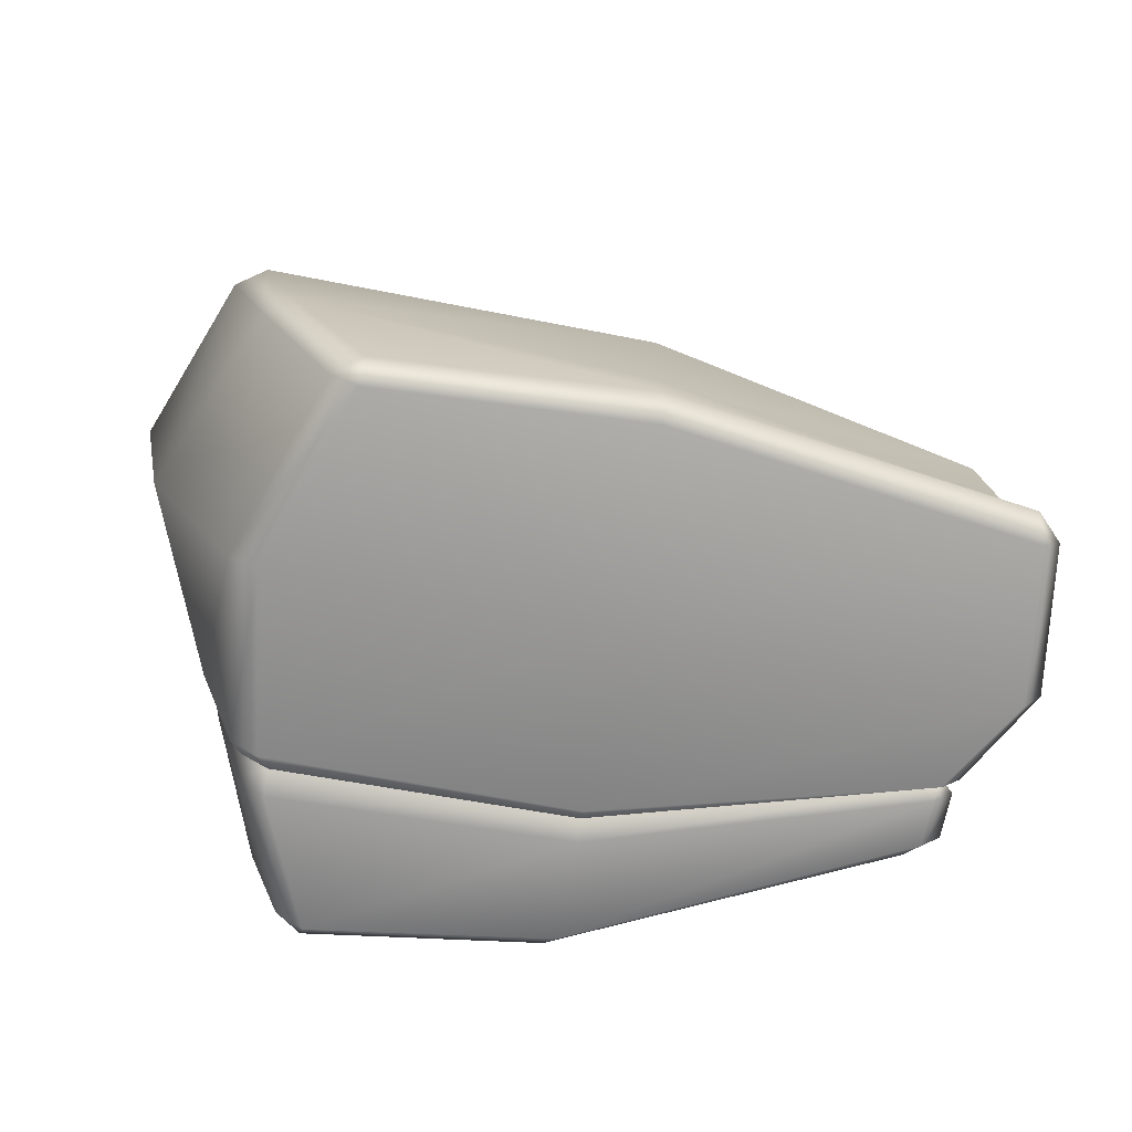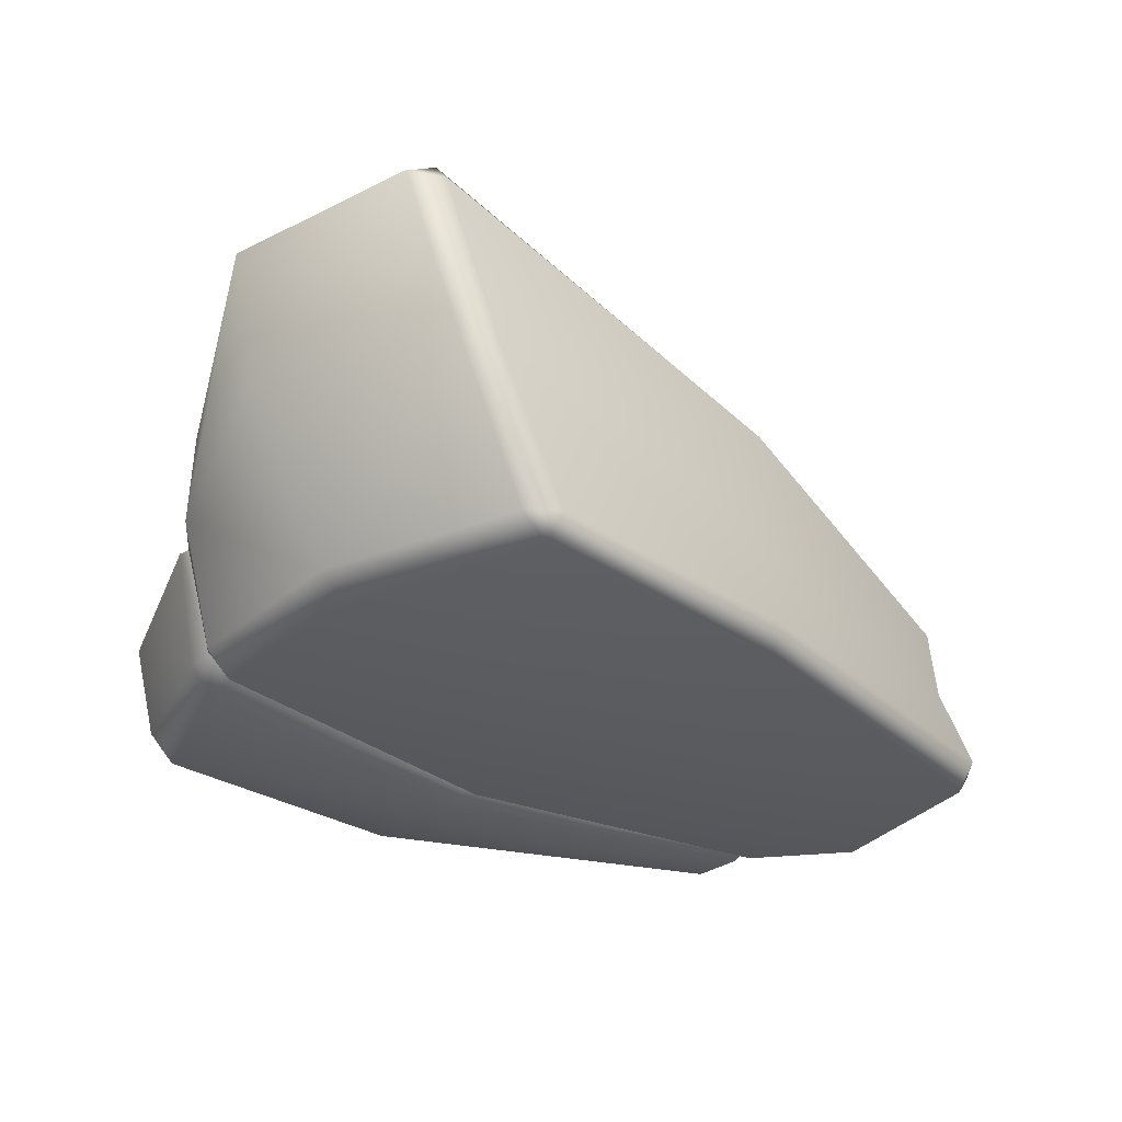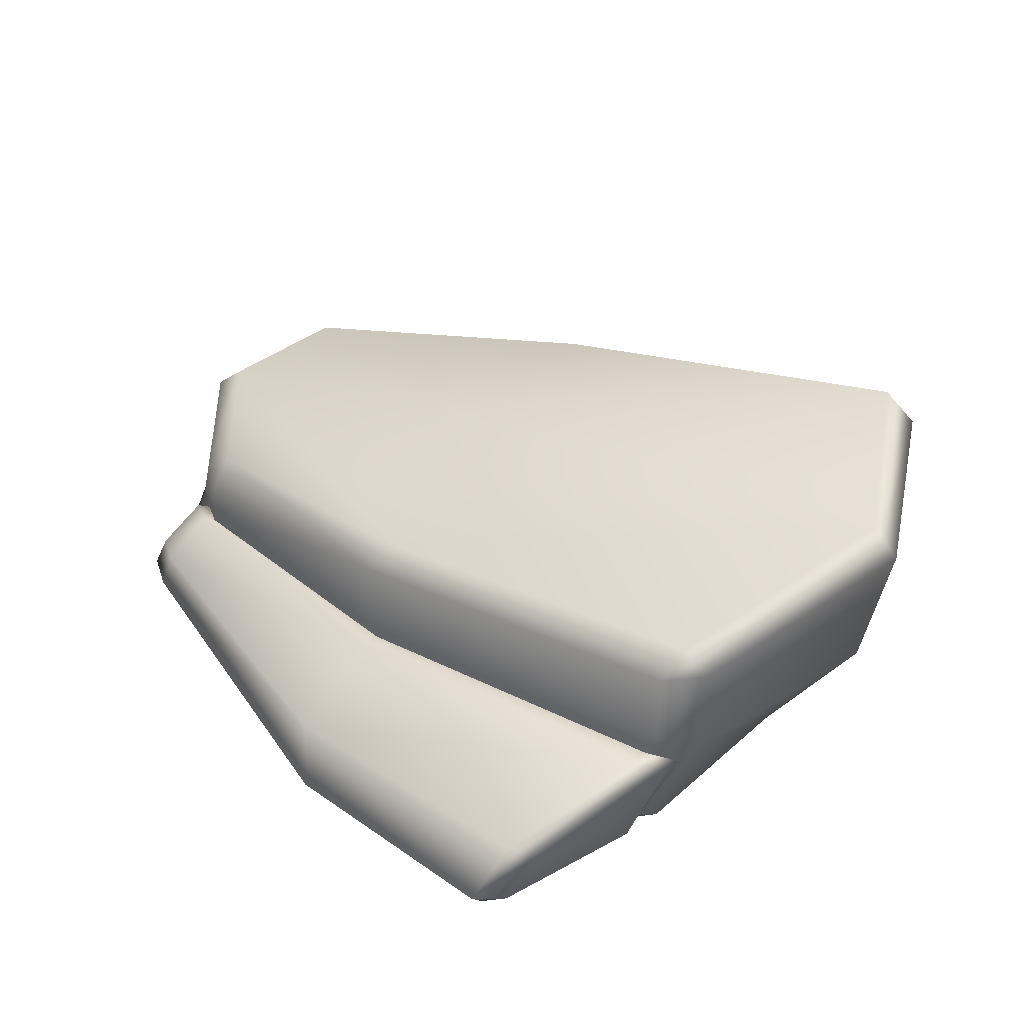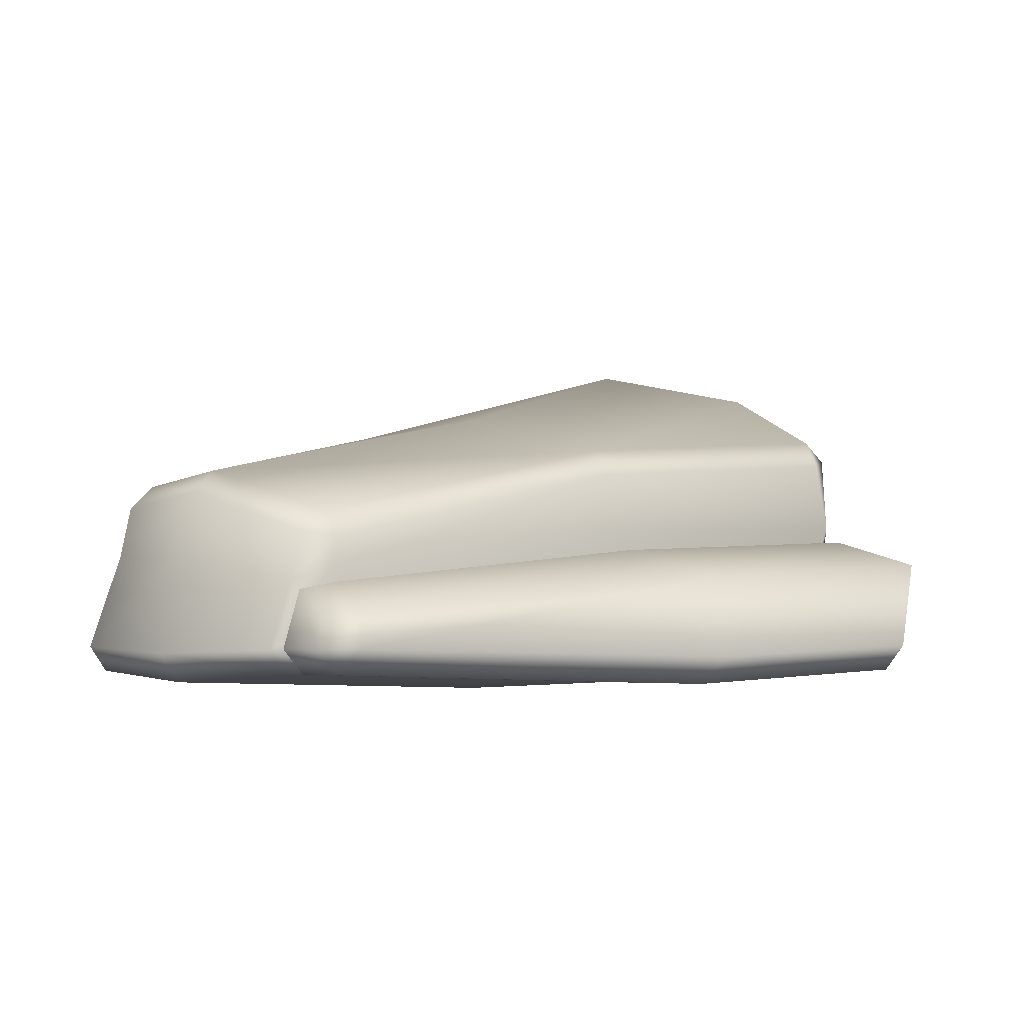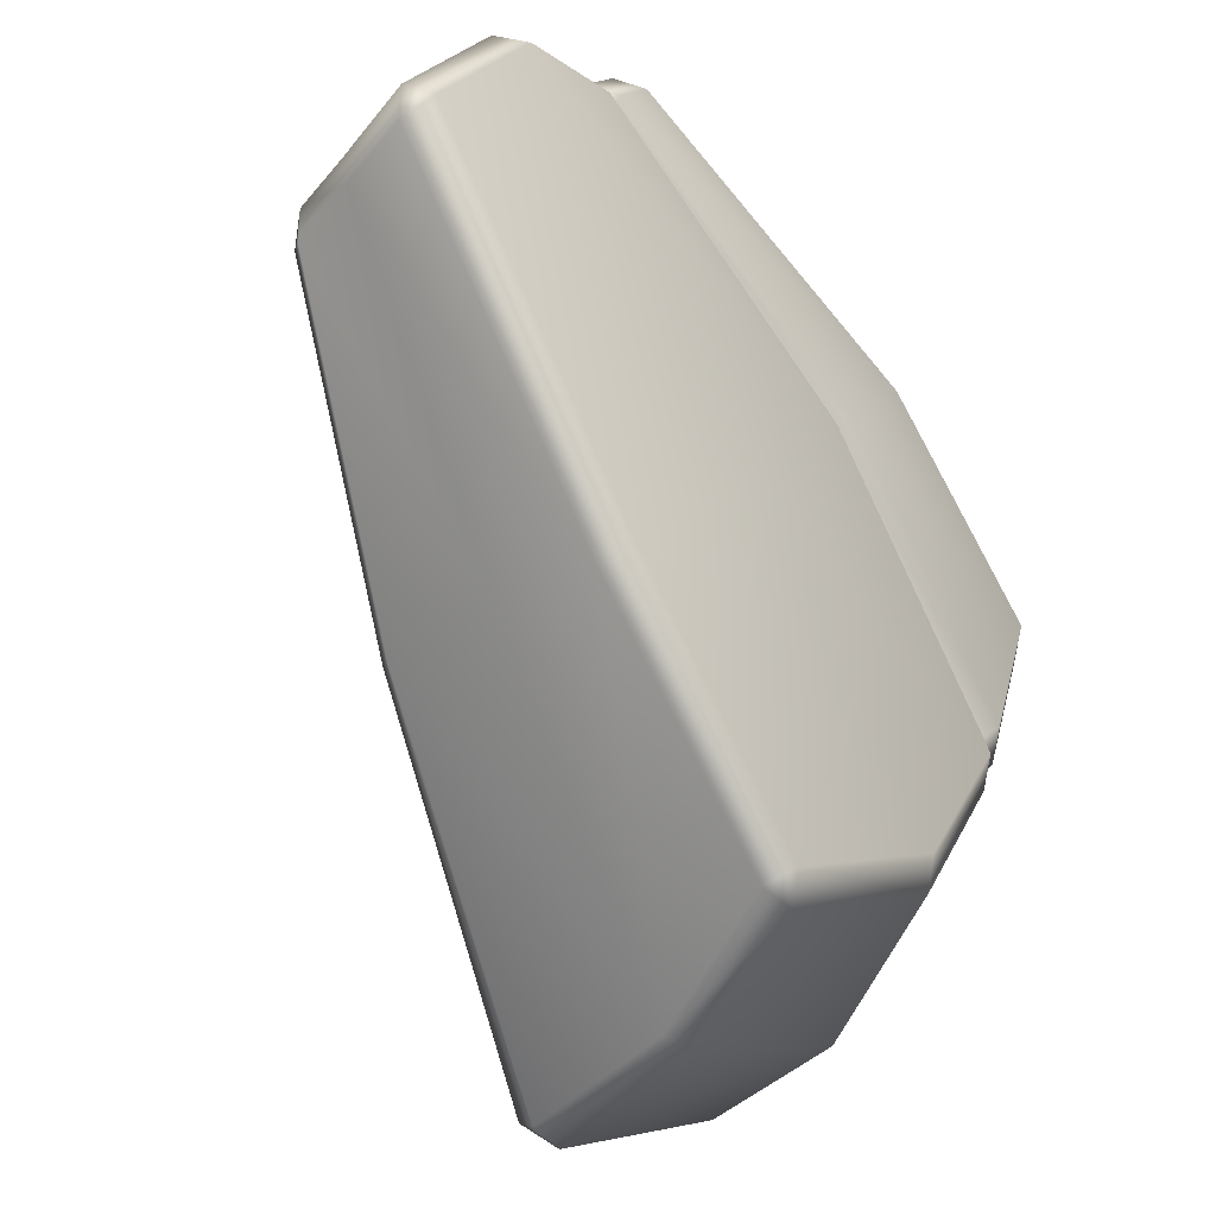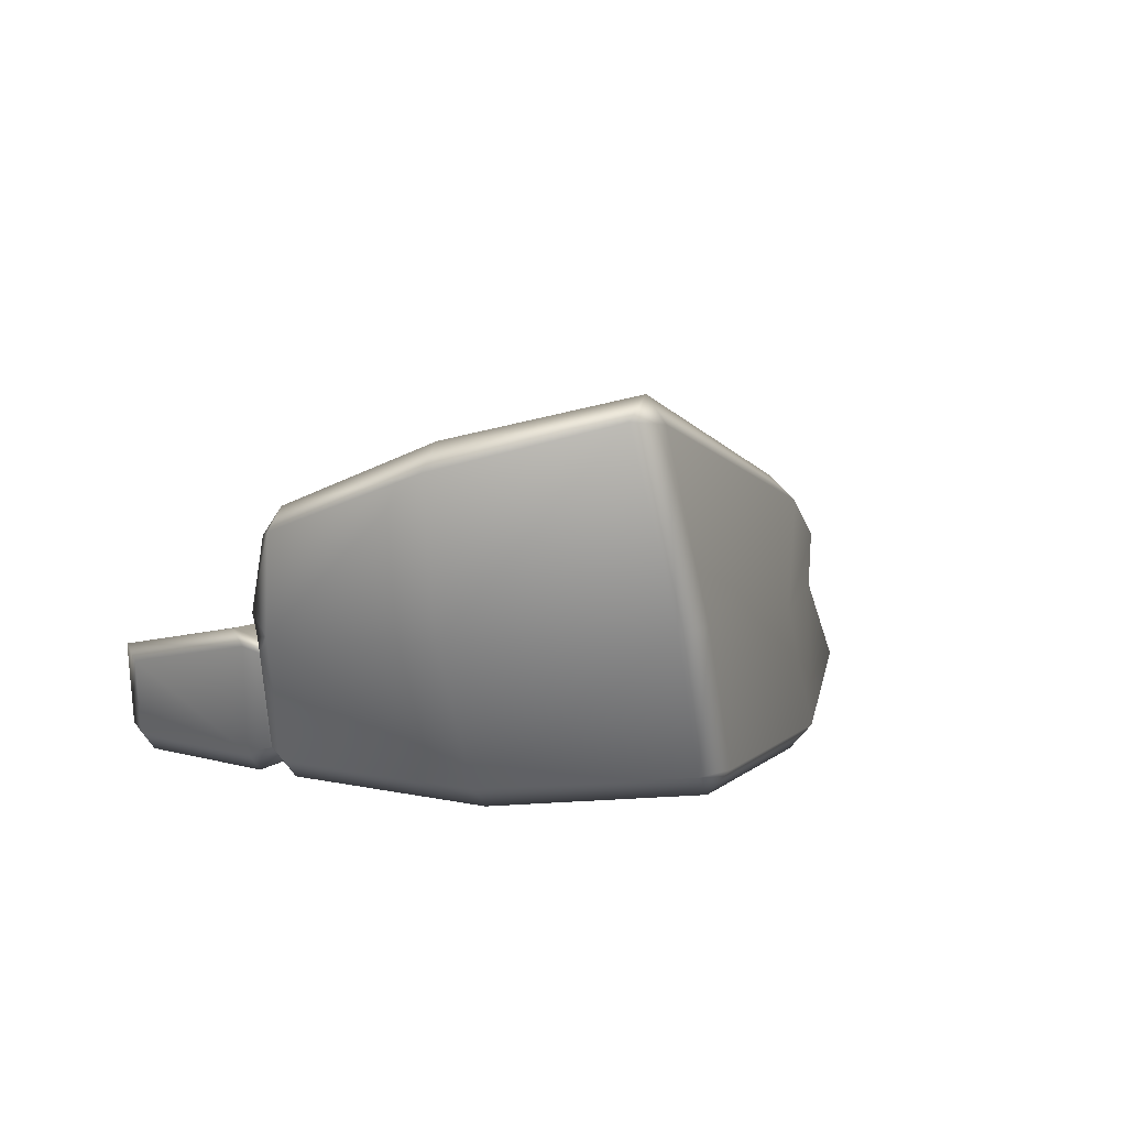
<metadata>
{"format":"obj","ext":"obj","renderer":"f3d","projection":"perspective","resolution":1024,"background":"white","views":[{"elev":-67.7,"azim":-145.9,"up":"+Y"},{"elev":-31.8,"azim":179.3,"up":"+Y"},{"elev":39.9,"azim":77.8,"up":"+Y"},{"elev":-3.4,"azim":0.4,"up":"+Y"},{"elev":-35.0,"azim":-50.6,"up":"+Z"},{"elev":7.6,"azim":152.1,"up":"+Y"}]}
</metadata>
<code>
g default
v -0.009952 13.62 -0.009952
v -0.009952 -1.179 -0.009952
v 7.63 5.829 7.615
v -14.04 5.444 14.04
v -7.355 6.322 -7.355
v 16.34 7.907 -16.34
v -7.58 0.3674 15.52
v -8.4 1.379 16.26
v 6.987 -0.07291 7.403
v -6.163 6.495 14.81
v -6.943 7.76 13.92
v -7.898 6.743 14.99
v 6.999 10.01 7.57
v 6.547 11.33 6.407
v -16.57 9.428 6.645
v -17.5 8.266 5.821
v -17.55 8.238 7.563
v -6.566 13.16 -6.592
v -7.583 11.92 -7.382
v -19.4 1.119 6.519
v -18.75 -0.1245 7.578
v -19.38 1.112 8.447
v -7.446 -0.7042 -7.455
v -8.154 0.6121 -8.355
v -6.097 4.079 15.06
v -7.788 3.744 15.22
v 18.14 0.4401 -3.101
v 19.12 1.392 -4.142
v 19.73 6.591 -4.118
v 20.25 6.132 -5.757
v -13.27 8.729 13.51
v -12.54 9.851 12.37
v 20.21 11.81 -6.902
v 19.19 12.84 -6.009
v 19.61 11.39 -4.736
v 17.38 15.17 -17.26
v 16.24 16.41 -16.38
v -17.88 5.74 8.433
v -18 5.18 6.749
v 9.499 17.24 -20.77
v 7.558 17.06 -20.49
v 8.127 18.32 -19.77
v 5.09 8.217 -20.03
v 6.733 8.105 -20.18
v -14.73 0.8089 14.68
v -13.9 -0.5954 14
v 4.012 0.9865 -17.47
v 2.938 -0.1149 -16.45
v 2.174 1.108 -17.19
v 11.92 -0.5856 -11.99
v 13.05 0.5471 -13.02
v -4.711 1.039 18.51
v -5.908 -0.1854 17.93
v 11.57 -0.71 12.01
v 12.7 0.6424 12.53
v -6.754 1.021 18.7
v -4.802 2.716 17.87
v -6.539 2.634 18.04
v 21.88 -0.09867 4.807
v 22.68 1.181 5.476
v 22.9 1.035 3.734
v 23.65 4.869 2.027
v 23.48 5.432 3.795
v 12.23 4.537 12.23
v -7.899 3.888 15.84
v -6.162 4.241 15.67
v 8.328 6.062 8.328
v 20.59 6.958 -3.206
v 20.79 6.377 -5
v 20.01 1.035 -3.267
v 19 -0.09867 -2.194
v 7.669 -0.71 8.113
v -7.687 -0.1854 16.15
v -8.533 1.021 16.92
v 20.11 7.84 -4.528
v 7.566 6.87 7.651
v -6.289 4.861 15.04
v -8.36 4.312 15.39
v -9.214 1.007 16.49
v -8.443 -0.2168 15.7
v 6.461 -0.7464 6.87
v 17.95 -0.1402 -4.119
v 18.99 0.9937 -5.141
v 20.35 7.087 -6.863
g MedMountainRock02:pCube10
f 7 8 79 80
f 52 53 54 55
f 56 52 57 58
f 55 54 59 60
f 77 78 26 25
f 11 10 13 14
f 12 11 32 31
f 14 13 35 34
f 15 17 31 32
f 16 15 18 19
f 17 16 39 38
f 19 18 42 41
f 20 22 38 39
f 21 20 24 23
f 22 21 46 45
f 23 24 49 48
f 28 27 82 83
f 60 61 62 63
f 29 30 84 75
f 34 33 36 37
f 37 36 40 42
f 41 40 44 43
f 43 44 47 49
f 48 47 51 50
f 52 55 64 57
f 32 1 18 15
f 39 5 24 20
f 21 23 2 46
f 51 47 44 6
f 22 45 4 38
f 78 79 8 26
f 11 14 32
f 28 83 84 30
f 80 81 9 7
f 14 34 37 1
f 18 1 42
f 24 5 43 49
f 2 23 48 50
f 9 81 82 27
f 64 55 60 63
f 75 76 3 29
f 25 3 76 77
f 38 4 31 17
f 16 19 5 39
f 43 5 19 41
f 6 44 40 36
f 32 14 1
f 42 1 37
f 53 52 56
f 10 11 12
f 15 16 17
f 20 21 22
f 59 61 60
f 33 34 35
f 40 41 42
f 47 48 49
f 7 9 72 73
f 25 26 65 66
f 26 8 74 65
f 9 27 71 72
f 28 30 69 70
f 30 29 68 69
f 3 25 66 67
f 29 3 67 68
f 8 7 73 74
f 27 28 70 71
f 66 65 58 57
f 67 66 57 64
f 68 67 64 63
f 69 68 63 62
f 70 69 62 61
f 71 70 61 59
f 72 71 59 54
f 73 72 54 53
f 74 73 53 56
f 65 74 56 58
f 13 76 75 35
f 77 76 13 10
f 10 12 78 77
f 4 78 12 31
f 45 79 78 4
f 80 79 45 46
f 46 2 81 80
f 82 81 2 50
f 83 82 50 51
f 84 83 51 6
f 84 6 36 33
f 75 84 33 35

</code>
